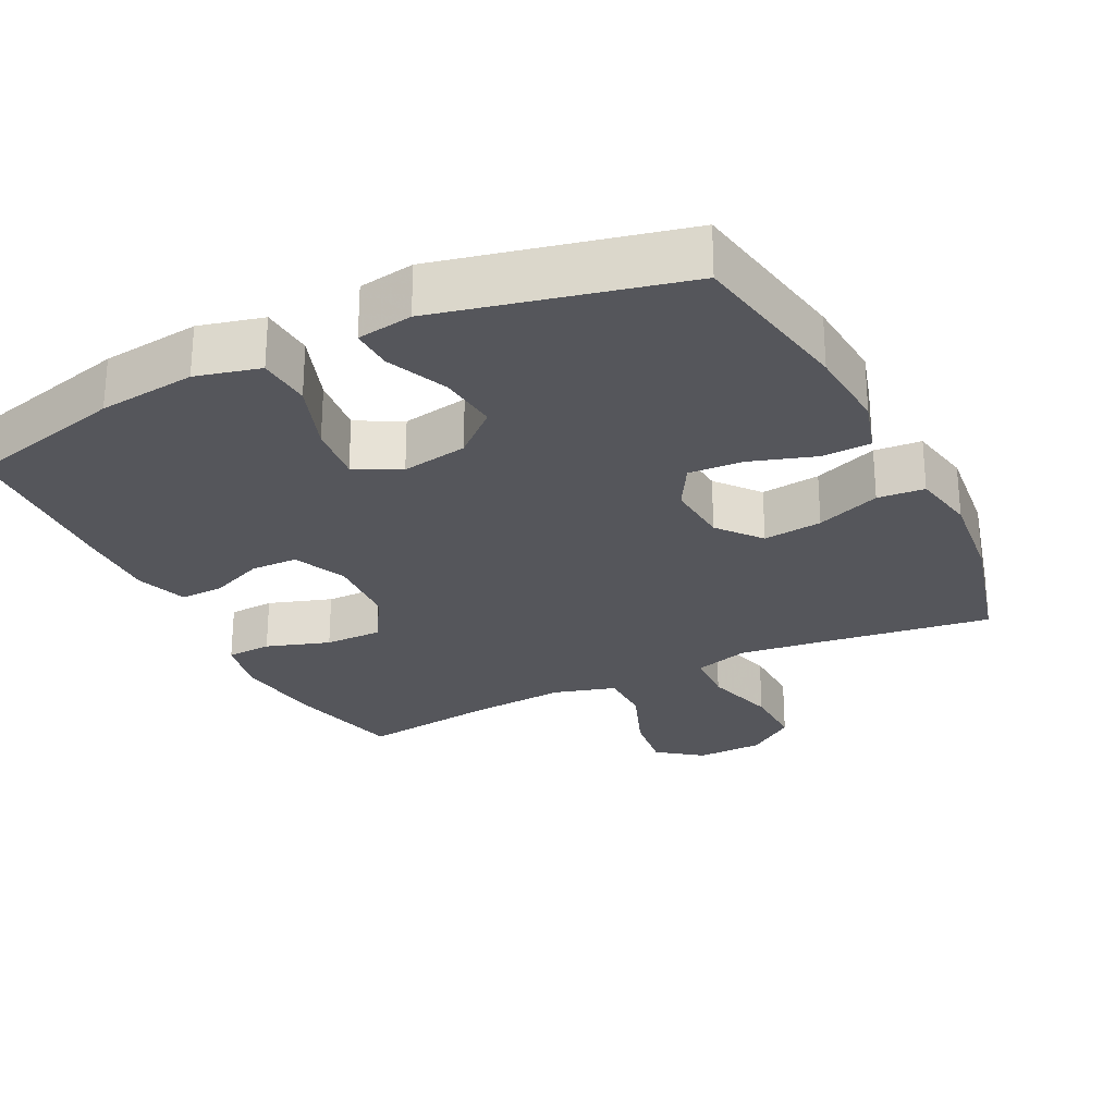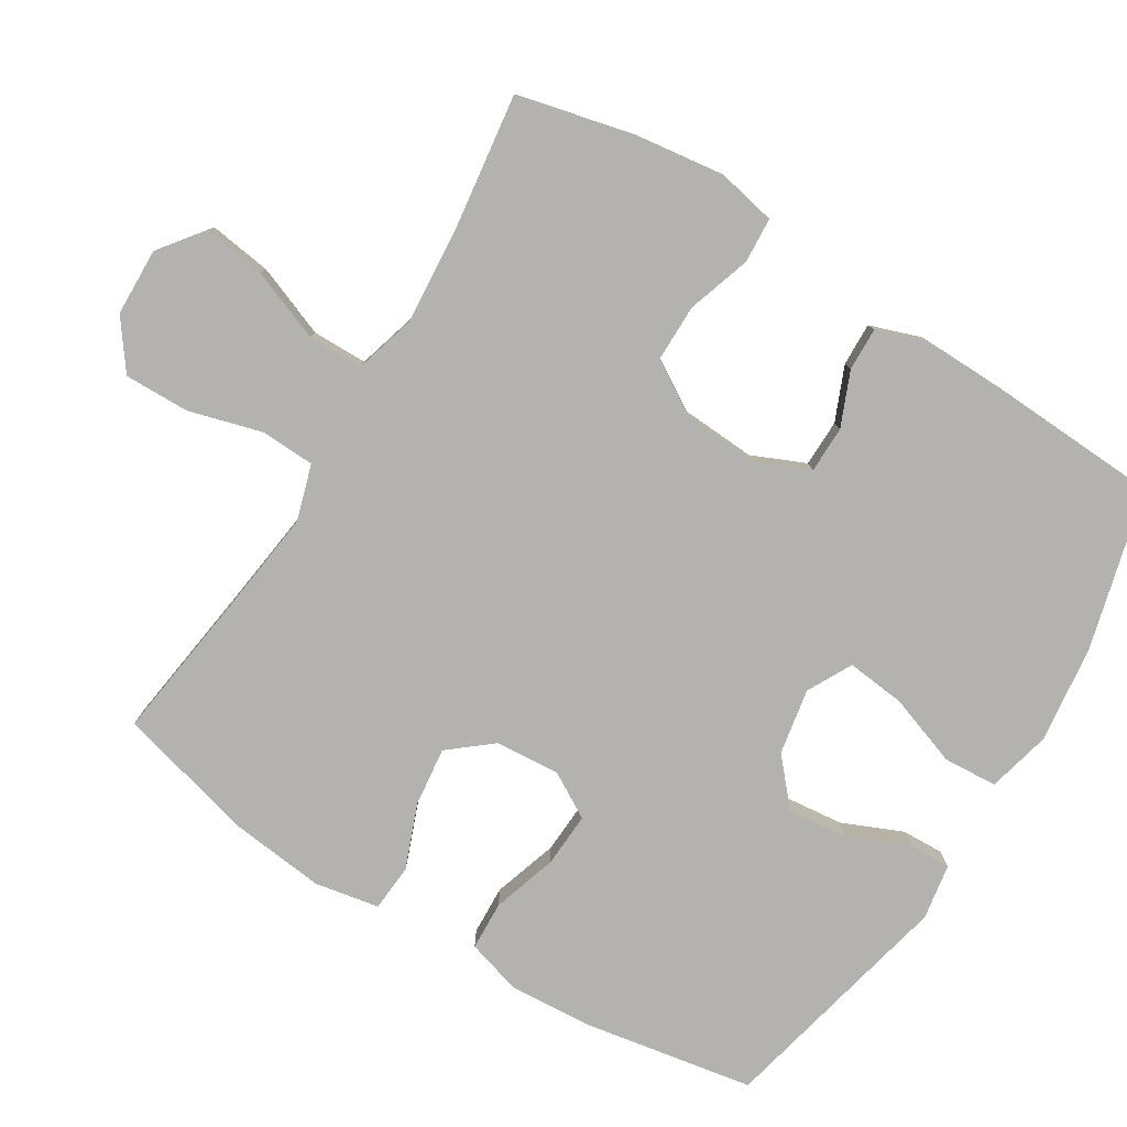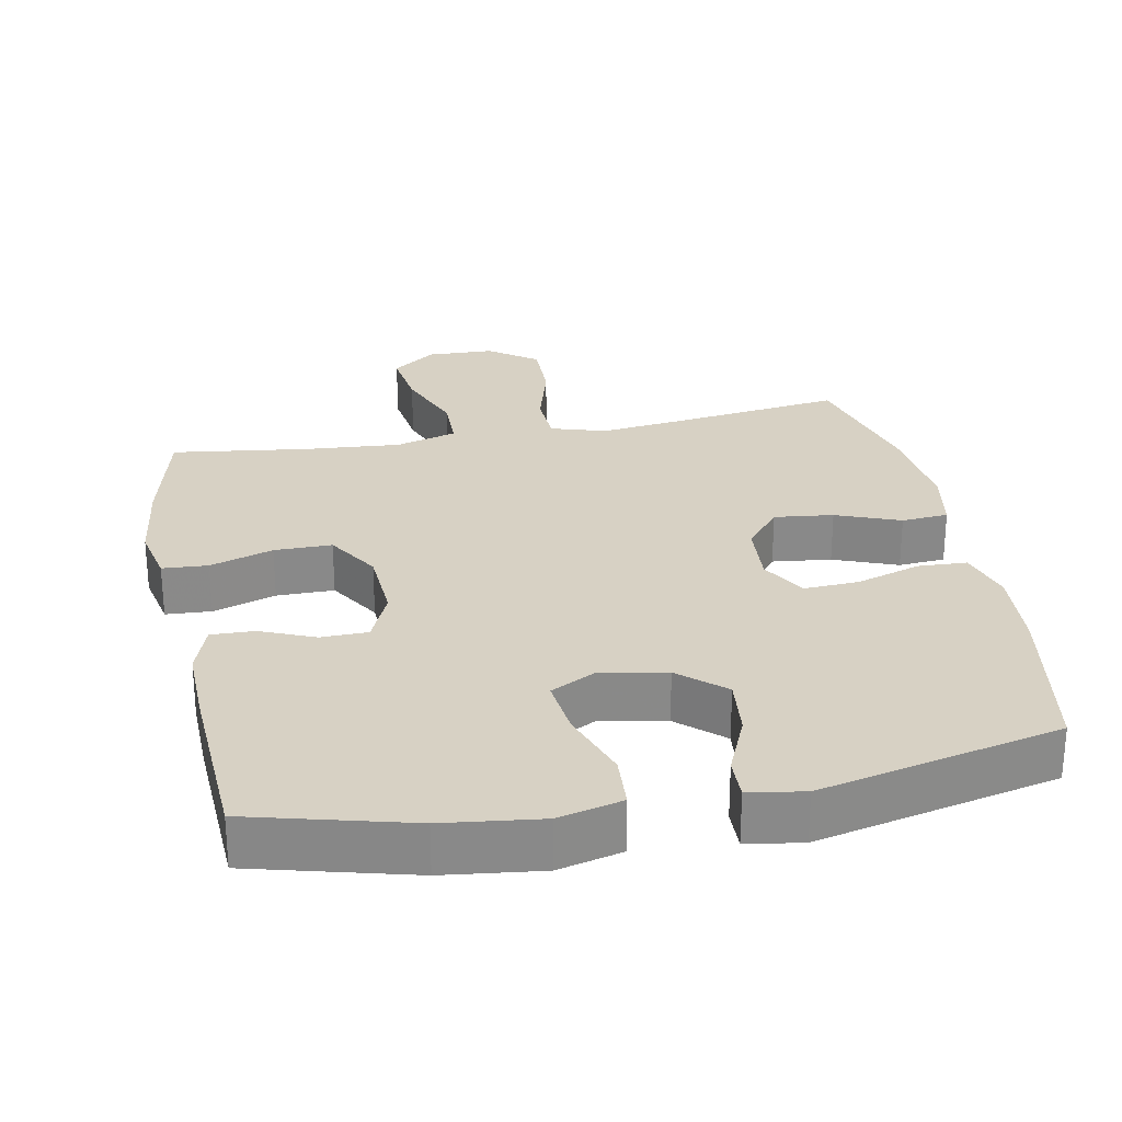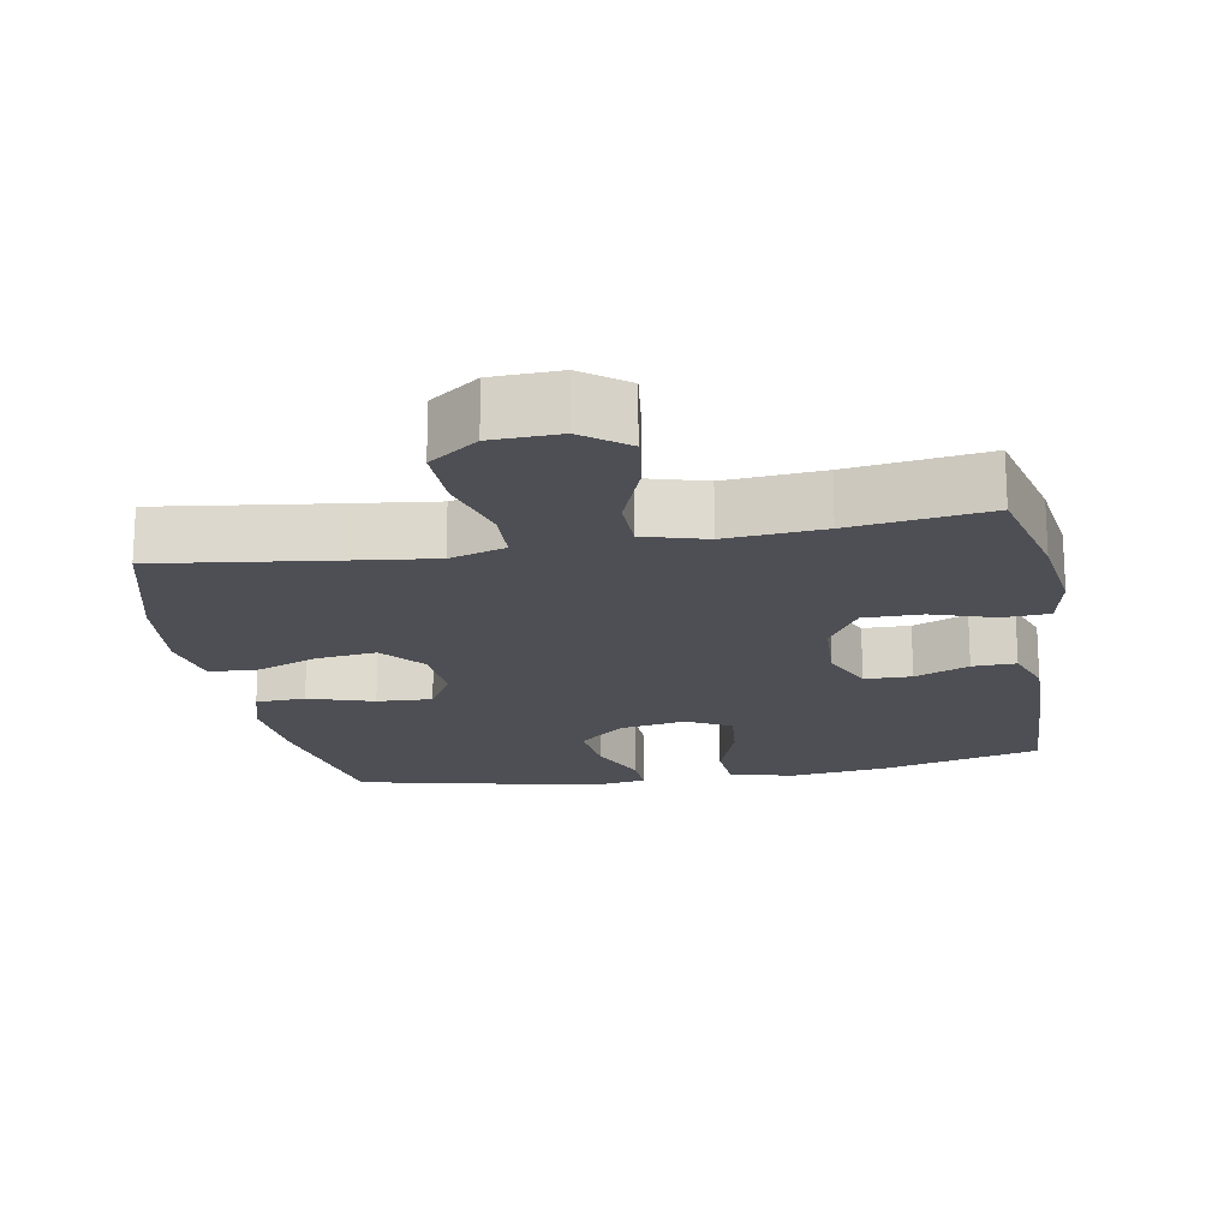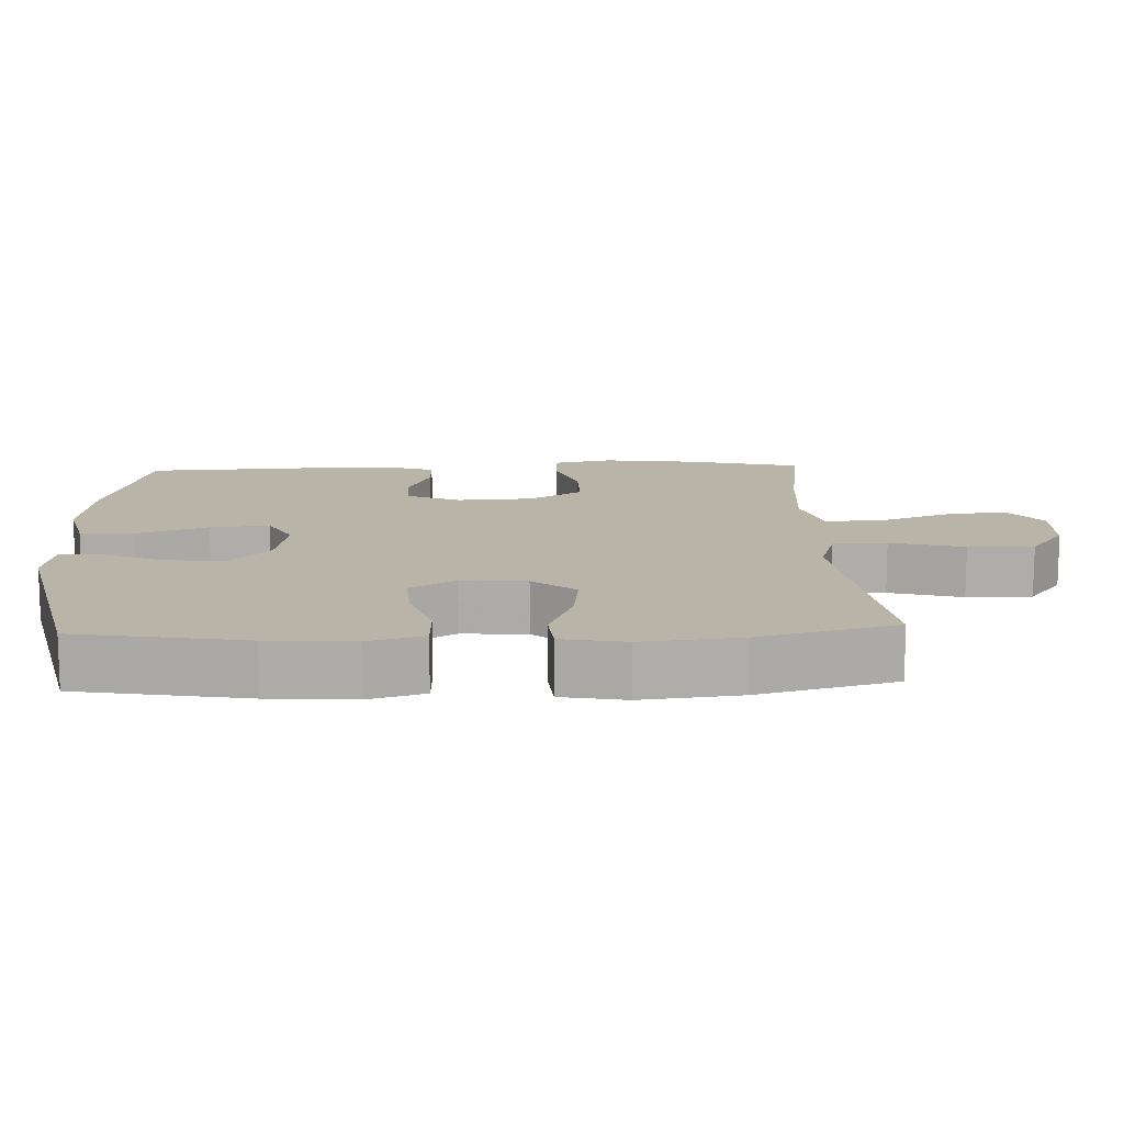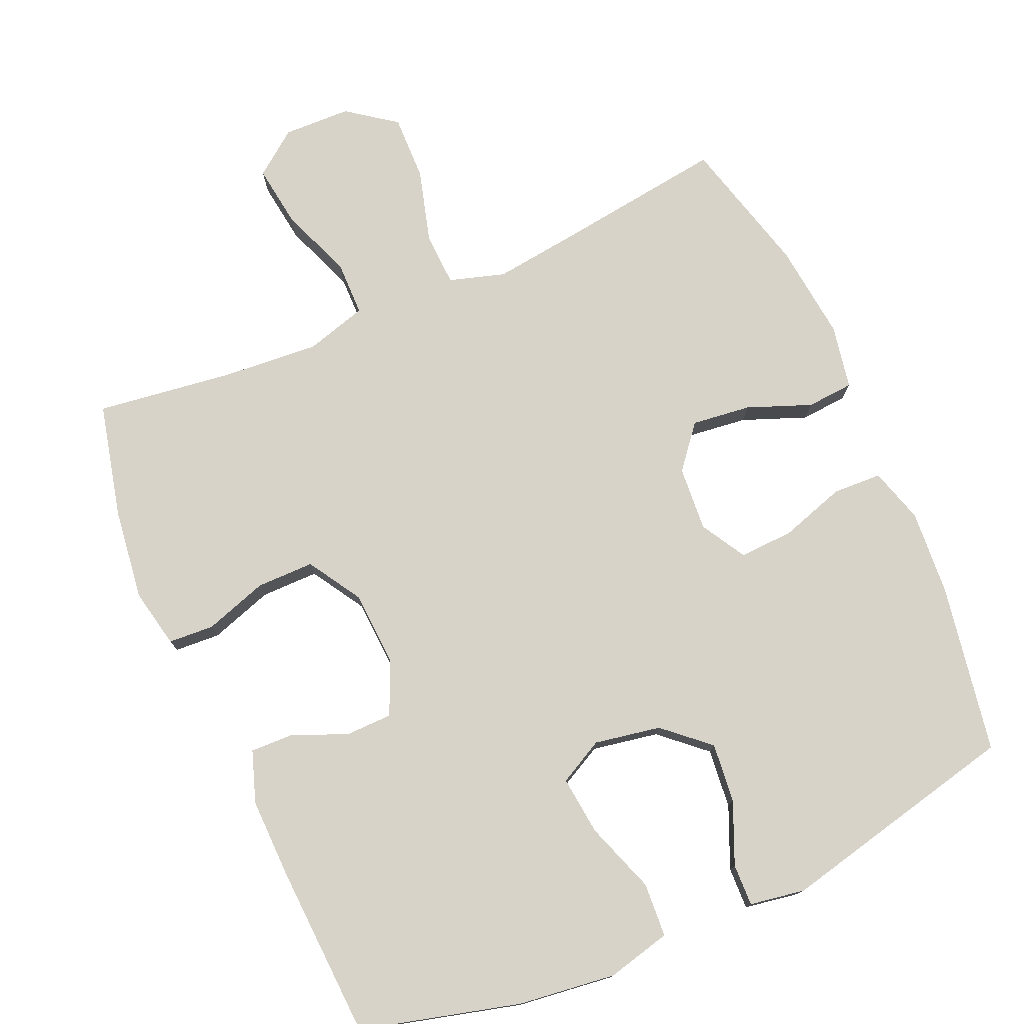
<metadata>
{"format":"obj","ext":"obj","renderer":"f3d","projection":"perspective","resolution":1024,"background":"white","views":[{"elev":-26.3,"azim":26.3,"up":"+Y"},{"elev":-79.7,"azim":-121.7,"up":"+Y"},{"elev":27.1,"azim":-11.1,"up":"+Y"},{"elev":-18.3,"azim":-169.8,"up":"+Y"},{"elev":13.1,"azim":87.6,"up":"+Y"},{"elev":76.6,"azim":-23.7,"up":"+Y"}]}
</metadata>
<code>
v -0.5 0.07 0.5
v -0.276 0.07 0.559
v -0.139 0.07 0.576
v -0.049 0.07 0.554
v -0.044 0.07 0.478
v -0.079 0.07 0.378
v -0.088 0.07 0.295
v -0.025 0.07 0.262
v 0.068 0.07 0.279
v 0.131 0.07 0.335
v 0.122 0.07 0.419
v 0.085 0.07 0.505
v 0.083 0.07 0.564
v 0.161 0.07 0.577
v 0.5 0.07 0.5
v 0.542 0.07 0.263
v 0.551 0.07 0.143
v 0.528 0.07 0.065
v 0.459 0.07 0.062
v 0.368 0.07 0.091
v 0.291 0.07 0.095
v 0.254 0.07 0.031
v 0.261 0.07 -0.06
v 0.31 0.07 -0.12
v 0.393 0.07 -0.11
v 0.483 0.07 -0.075
v 0.549 0.07 -0.08
v 0.566 0.07 -0.17
v 0.551 0.07 -0.307
v 0.5 0.07 -0.5
v 0.261 0.07 -0.468
v 0.14 0.07 -0.453
v 0.062 0.07 -0.477
v 0.059 0.07 -0.553
v 0.088 0.07 -0.656
v 0.09 0.07 -0.748
v 0.022 0.07 -0.798
v -0.073 0.07 -0.801
v -0.135 0.07 -0.754
v -0.123 0.07 -0.666
v -0.084 0.07 -0.565
v -0.085 0.07 -0.488
v -0.172 0.07 -0.463
v -0.308 0.07 -0.474
v -0.5 0.07 -0.5
v -0.539 0.07 -0.338
v -0.556 0.07 -0.21
v -0.539 0.07 -0.127
v -0.475 0.07 -0.123
v -0.386 0.07 -0.152
v -0.305 0.07 -0.152
v -0.259 0.07 -0.077
v -0.253 0.07 0.029
v -0.286 0.07 0.104
v -0.352 0.07 0.105
v -0.428 0.07 0.073
v -0.489 0.07 0.071
v -0.514 0.07 0.143
v -0.512 0.07 0.256
v -0.5 0 0.5
v -0.276 0 0.559
v -0.139 0 0.576
v -0.049 0 0.554
v -0.044 0 0.478
v -0.079 0 0.378
v -0.088 0 0.295
v -0.025 0 0.262
v 0.068 0 0.279
v 0.131 0 0.335
v 0.122 0 0.419
v 0.085 0 0.505
v 0.083 0 0.564
v 0.161 0 0.577
v 0.5 0 0.5
v 0.542 0 0.263
v 0.551 0 0.143
v 0.528 0 0.065
v 0.459 0 0.062
v 0.368 0 0.091
v 0.291 0 0.095
v 0.254 0 0.031
v 0.261 0 -0.06
v 0.31 0 -0.12
v 0.393 0 -0.11
v 0.483 0 -0.075
v 0.549 0 -0.08
v 0.566 0 -0.17
v 0.551 0 -0.307
v 0.5 0 -0.5
v 0.261 0 -0.468
v 0.14 0 -0.453
v 0.062 0 -0.477
v 0.059 0 -0.553
v 0.088 0 -0.656
v 0.09 0 -0.748
v 0.022 0 -0.798
v -0.073 0 -0.801
v -0.135 0 -0.754
v -0.123 0 -0.666
v -0.084 0 -0.565
v -0.085 0 -0.488
v -0.172 0 -0.463
v -0.308 0 -0.474
v -0.5 0 -0.5
v -0.539 0 -0.338
v -0.556 0 -0.21
v -0.539 0 -0.127
v -0.475 0 -0.123
v -0.386 0 -0.152
v -0.305 0 -0.152
v -0.259 0 -0.077
v -0.253 0 0.029
v -0.286 0 0.104
v -0.352 0 0.105
v -0.428 0 0.073
v -0.489 0 0.071
v -0.514 0 0.143
v -0.512 0 0.256
f 55 56 57 58
f 54 55 58 59
f 47 48 49 50
f 47 50 51
f 44 45 46 47
f 43 44 47 51
f 42 43 51 52
f 38 39 40 41
f 38 41 42
f 37 38 42
f 34 35 36 37
f 33 34 37 42
f 32 33 42 52
f 28 29 30 31
f 25 26 27 28
f 24 25 28 31
f 23 24 31 32
f 17 18 19 20
f 17 20 21
f 16 17 21
f 15 16 21
f 14 15 21 22
f 11 12 13 14
f 10 11 14 22
f 3 4 5 6
f 3 6 7
f 2 3 7
f 54 59 1 2
f 53 54 2 7
f 52 53 7 8
f 32 52 8 9
f 22 23 32
f 9 10 22 32
f 117 116 115 114
f 118 117 114 113
f 109 108 107 106
f 110 109 106
f 106 105 104 103
f 110 106 103 102
f 111 110 102 101
f 100 99 98 97
f 101 100 97
f 101 97 96
f 96 95 94 93
f 101 96 93 92
f 111 101 92 91
f 90 89 88 87
f 87 86 85 84
f 90 87 84 83
f 91 90 83 82
f 79 78 77 76
f 80 79 76
f 80 76 75
f 80 75 74
f 81 80 74 73
f 73 72 71 70
f 81 73 70 69
f 65 64 63 62
f 66 65 62
f 66 62 61
f 61 60 118 113
f 66 61 113 112
f 67 66 112 111
f 68 67 111 91
f 91 82 81
f 91 81 69 68
f 1 60 61 2
f 2 61 62 3
f 3 62 63 4
f 4 63 64 5
f 5 64 65 6
f 6 65 66 7
f 7 66 67 8
f 8 67 68 9
f 9 68 69 10
f 10 69 70 11
f 11 70 71 12
f 12 71 72 13
f 13 72 73 14
f 14 73 74 15
f 15 74 75 16
f 16 75 76 17
f 17 76 77 18
f 18 77 78 19
f 19 78 79 20
f 20 79 80 21
f 21 80 81 22
f 22 81 82 23
f 23 82 83 24
f 24 83 84 25
f 25 84 85 26
f 26 85 86 27
f 27 86 87 28
f 28 87 88 29
f 29 88 89 30
f 30 89 90 31
f 31 90 91 32
f 32 91 92 33
f 33 92 93 34
f 34 93 94 35
f 35 94 95 36
f 36 95 96 37
f 37 96 97 38
f 38 97 98 39
f 39 98 99 40
f 40 99 100 41
f 41 100 101 42
f 42 101 102 43
f 43 102 103 44
f 44 103 104 45
f 45 104 105 46
f 46 105 106 47
f 47 106 107 48
f 48 107 108 49
f 49 108 109 50
f 50 109 110 51
f 51 110 111 52
f 52 111 112 53
f 53 112 113 54
f 54 113 114 55
f 55 114 115 56
f 56 115 116 57
f 57 116 117 58
f 58 117 118 59
f 59 118 60 1

</code>
